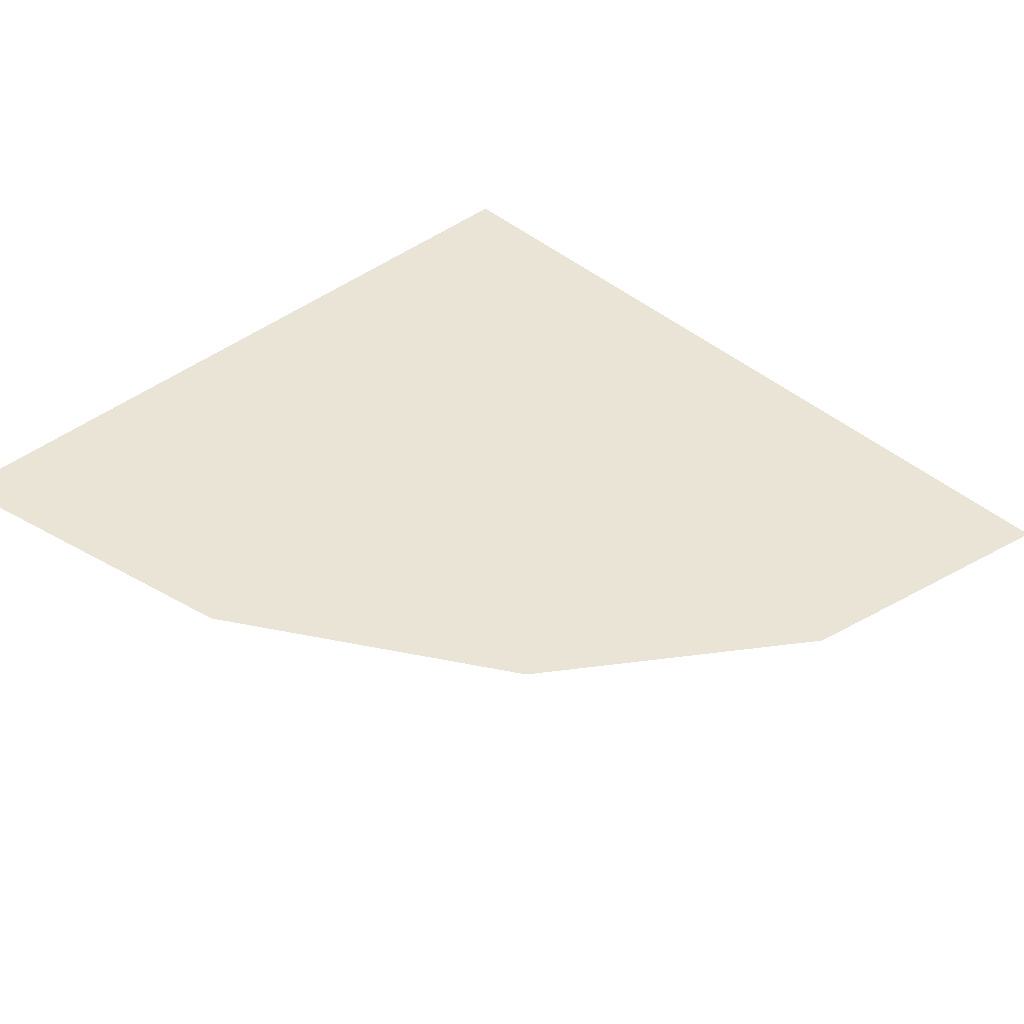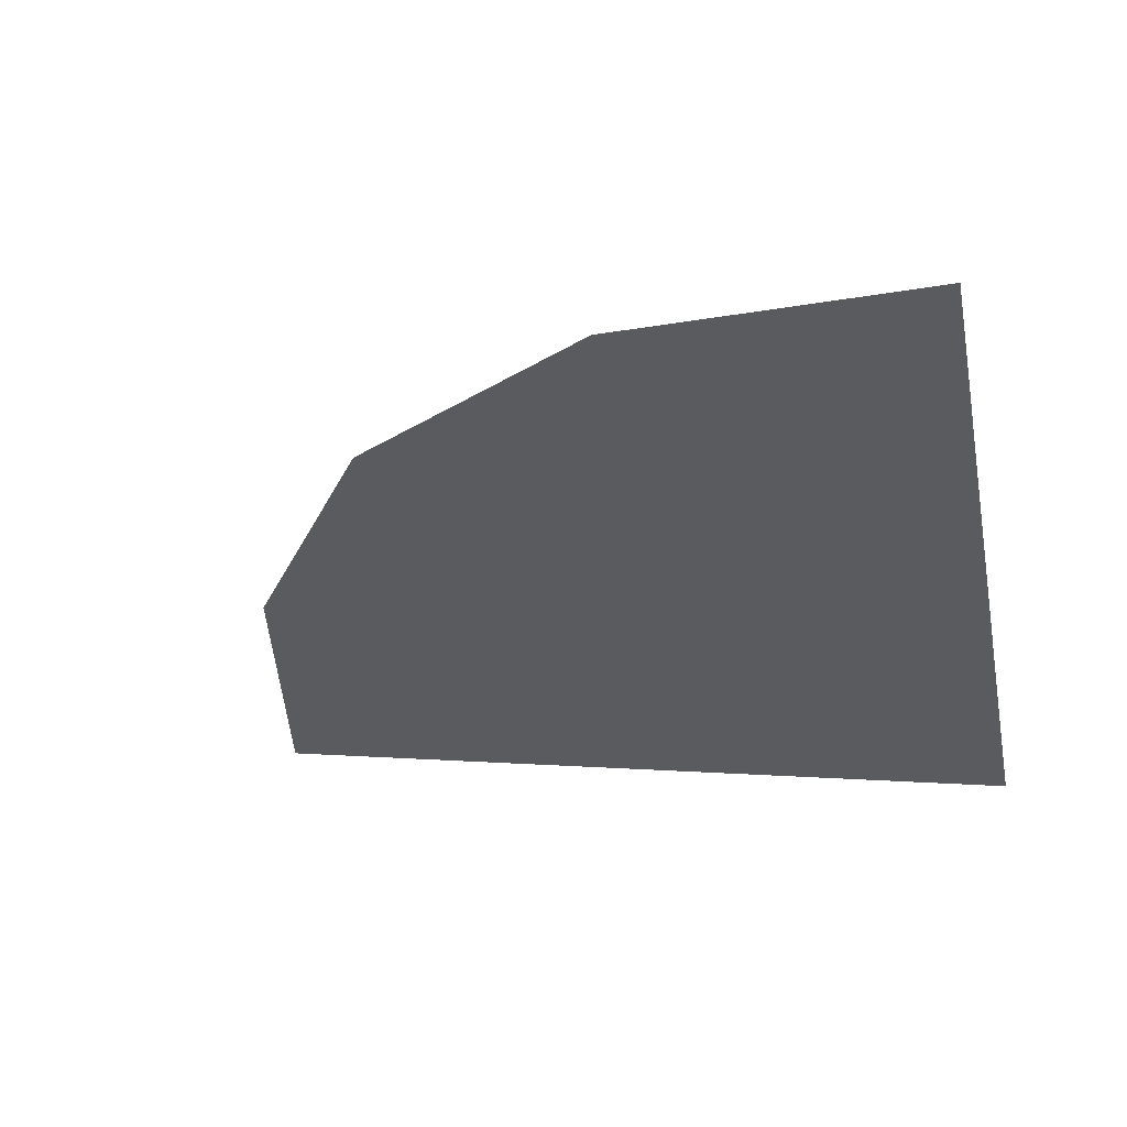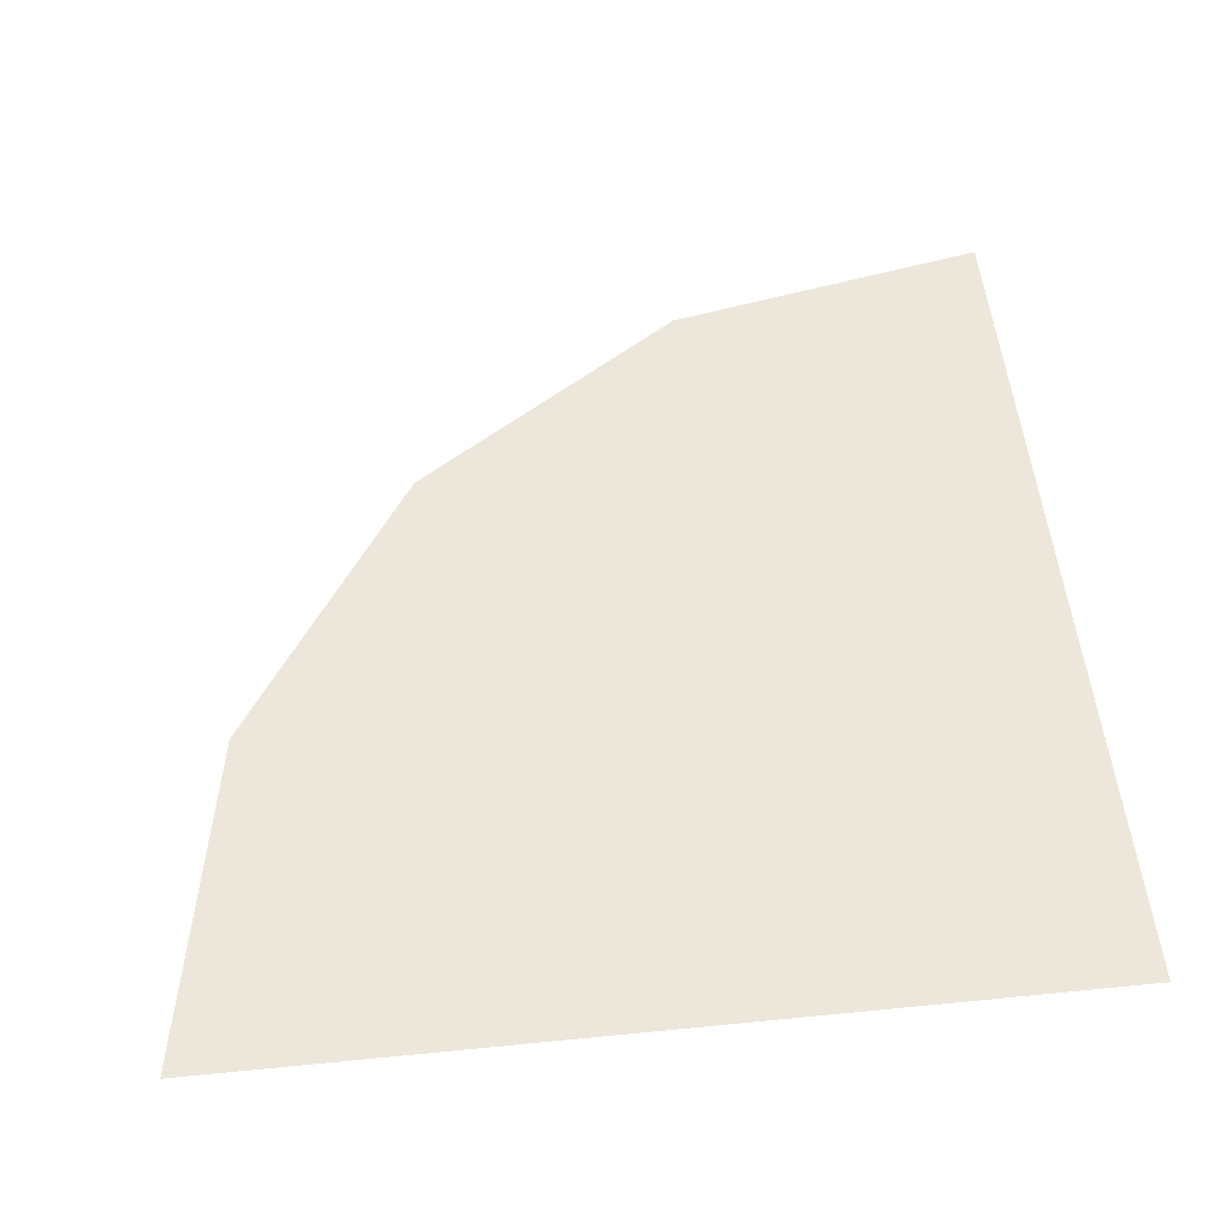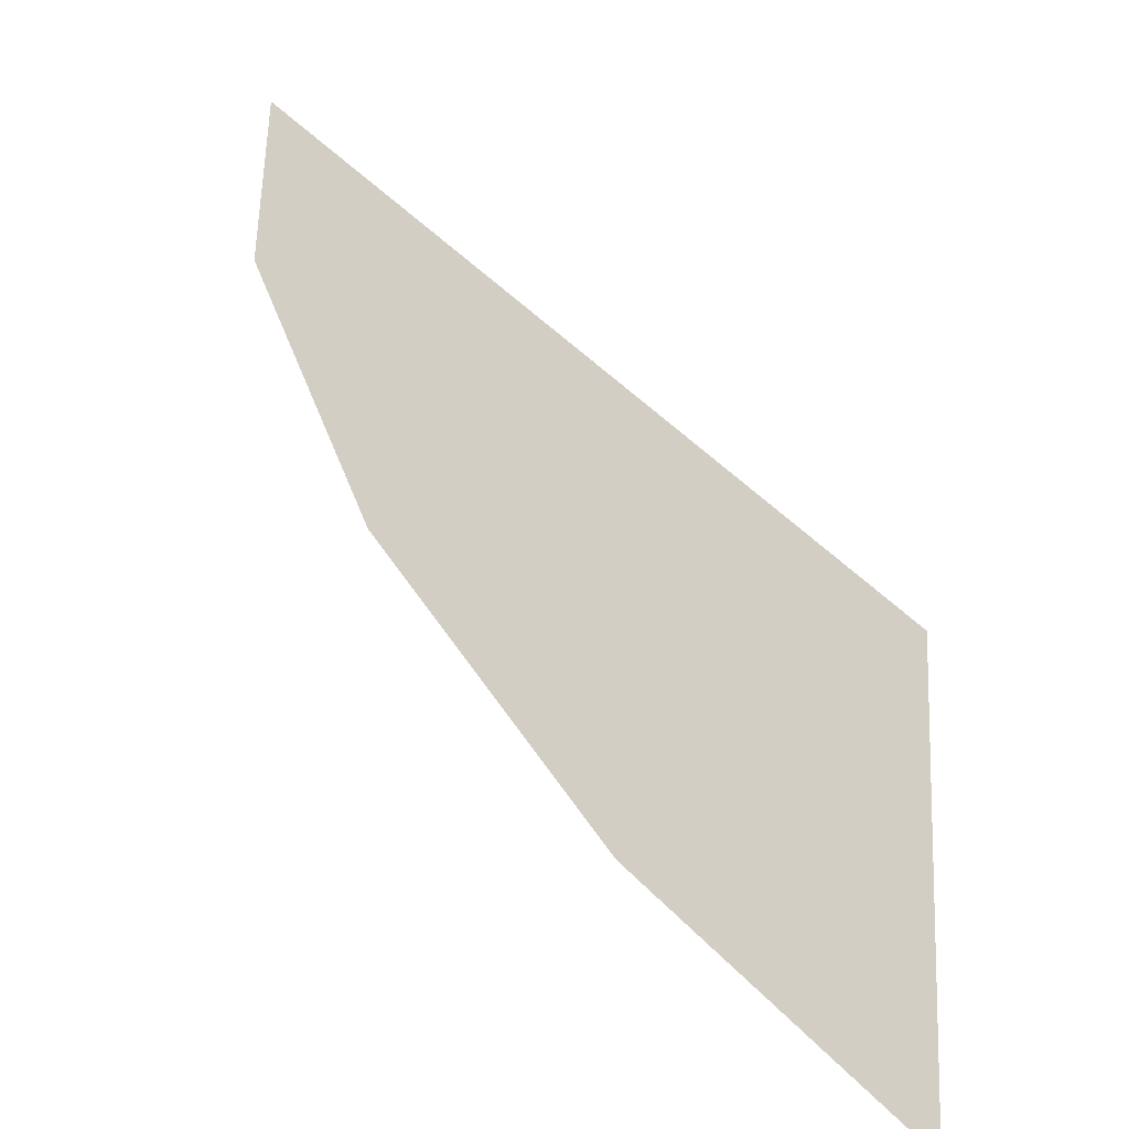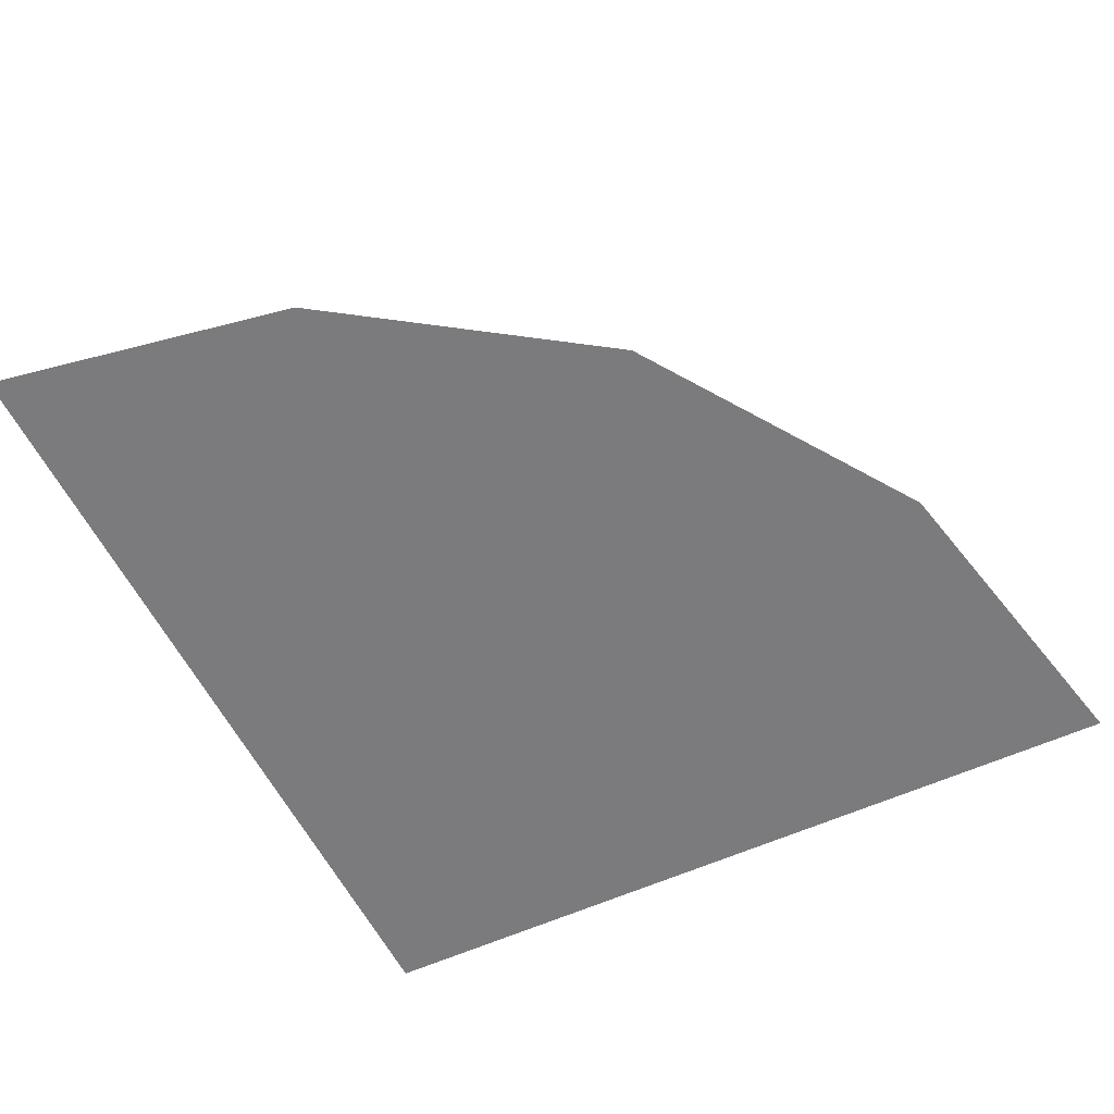
<metadata>
{"format":"obj","ext":"obj","renderer":"f3d","projection":"perspective","resolution":1024,"background":"white","views":[{"elev":49.2,"azim":-138.0,"up":"+Y"},{"elev":-35.2,"azim":-78.5,"up":"+Y"},{"elev":45.2,"azim":-6.6,"up":"+Y"},{"elev":-70.9,"azim":-39.7,"up":"+Z"},{"elev":-50.7,"azim":-151.8,"up":"+Y"}]}
</metadata>
<code>
o fl_quarter
v -1.331 -2.617 -12.73
v -1.234 -2.536 -13.21
v -0.9576 -2.468 -13.61
v -0.5443 -2.422 -13.89
v -0.05683 -2.406 -13.98
v -0.05683 -2.617 -12.73
f 6 1 2
f 6 2 3
f 6 3 4
f 6 4 5

</code>
